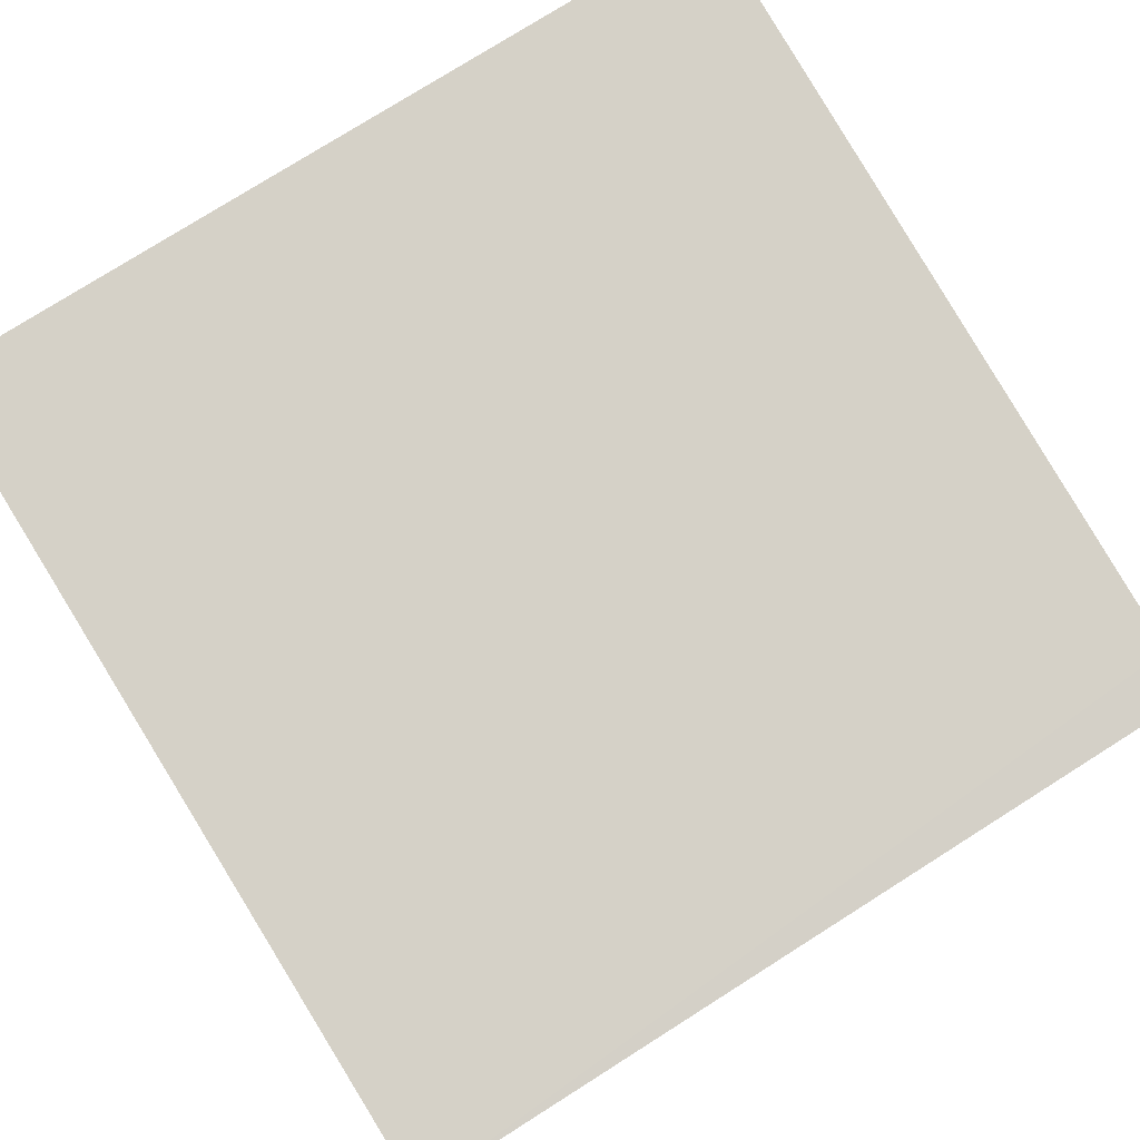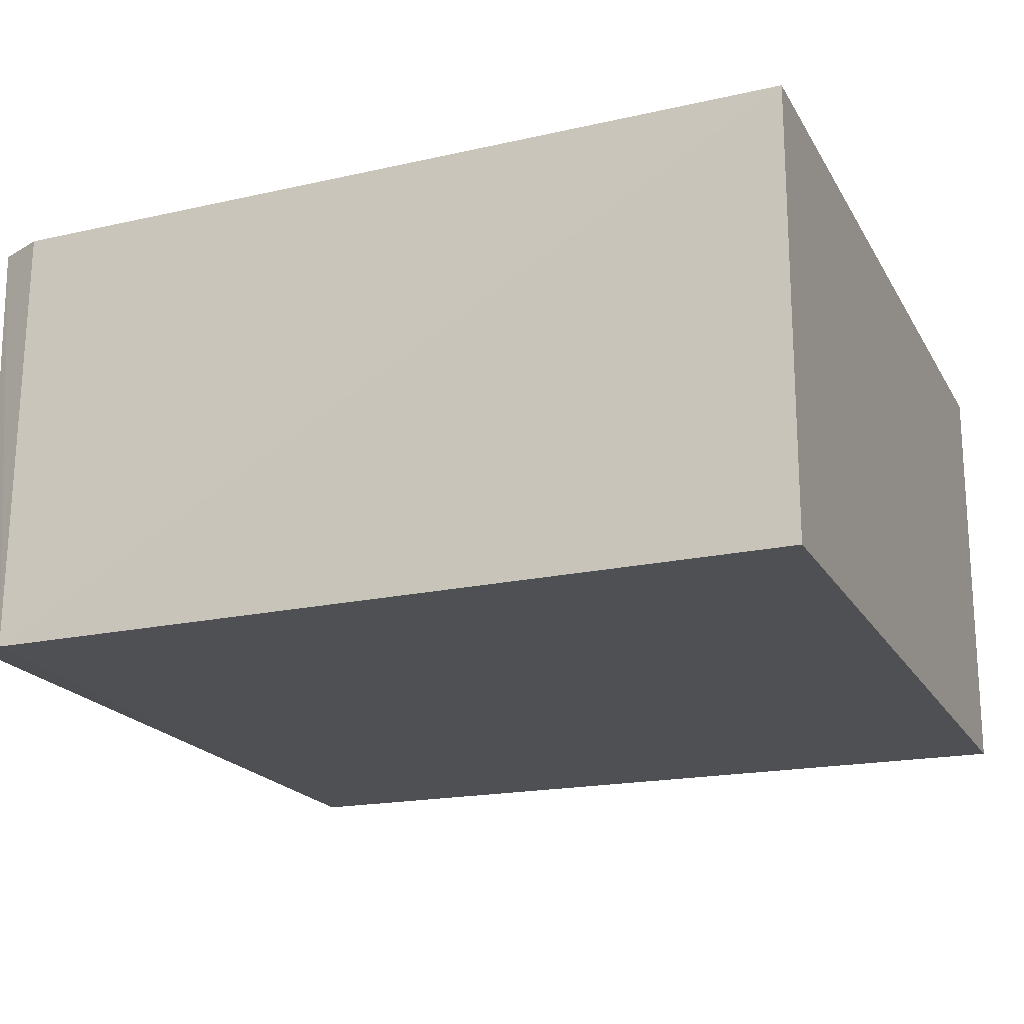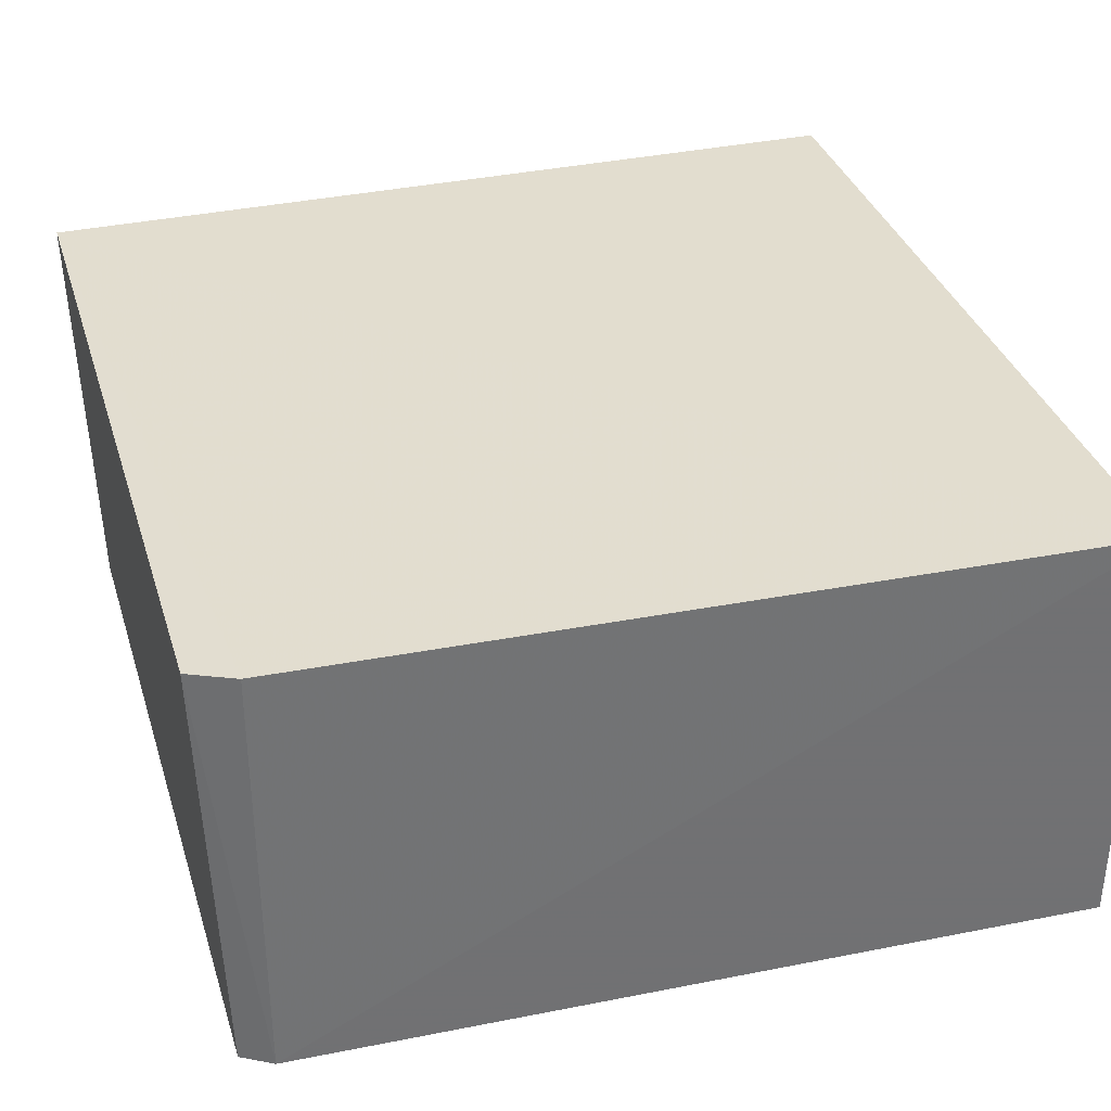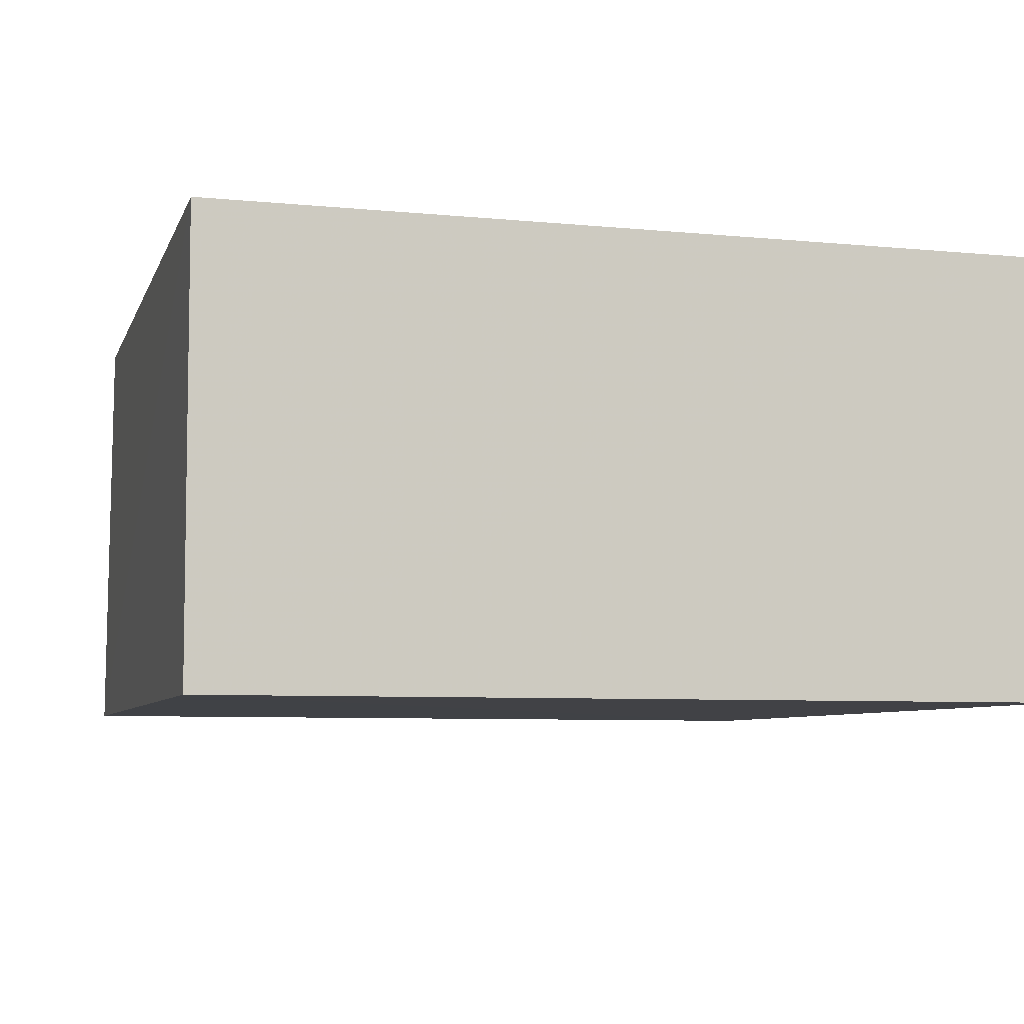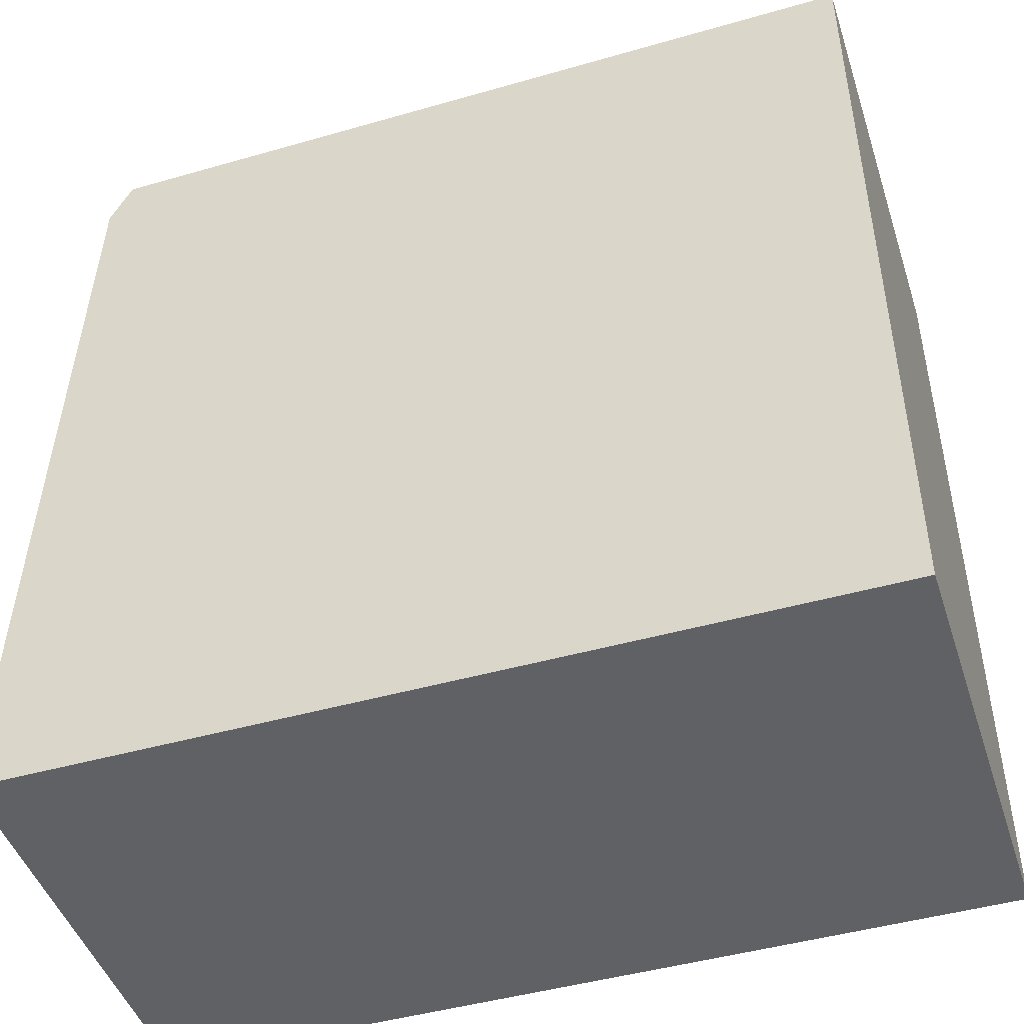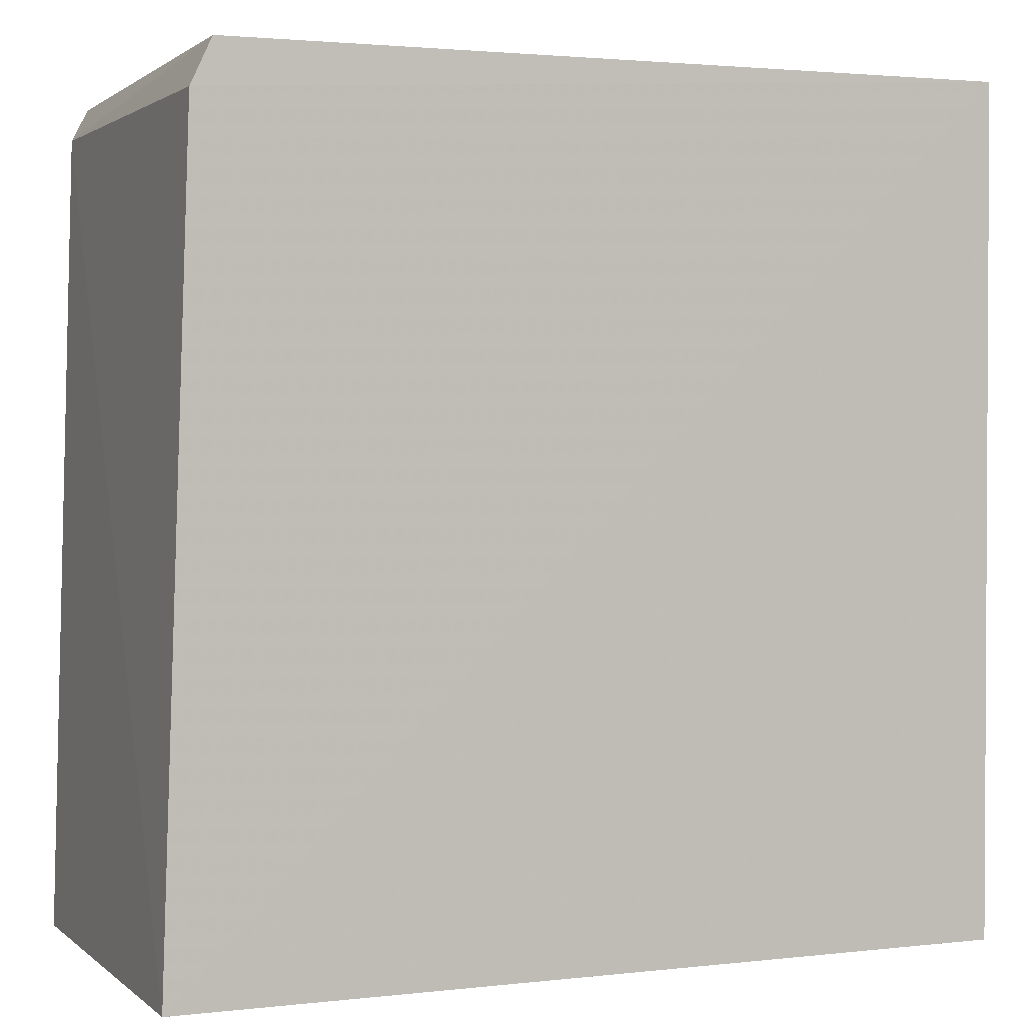
<metadata>
{"format":"obj","ext":"obj","renderer":"f3d","projection":"perspective","resolution":1024,"background":"white","views":[{"elev":79.6,"azim":148.1,"up":"+Z"},{"elev":-19.0,"azim":-68.5,"up":"+Z"},{"elev":35.0,"azim":-106.3,"up":"+Z"},{"elev":-6.5,"azim":-16.6,"up":"+Z"},{"elev":-46.5,"azim":17.9,"up":"+Y"},{"elev":1.7,"azim":-22.9,"up":"+Y"}]}
</metadata>
<code>
v -0.01927 0.02112 0.02299
v -0.01927 0.0005246 0.02298
v -0.01927 0.02087 0.01246
v -0.03863 0.02072 0.01252
v -0.03958 0.000518 0.02298
v -0.01927 0.0005246 0.01248
v -0.03841 0.02102 0.02297
v -0.03958 0.0005174 0.01248
v -0.03892 0.01992 0.02299
v -0.03902 0.01996 0.01247
f 1 2 3
f 5 2 1
f 6 3 2
f 7 1 3
f 7 3 4
f 8 3 6
f 8 6 2
f 8 2 5
f 9 5 1
f 9 1 7
f 10 4 3
f 10 3 8
f 10 8 5
f 10 5 9
f 10 9 7
f 10 7 4

</code>
